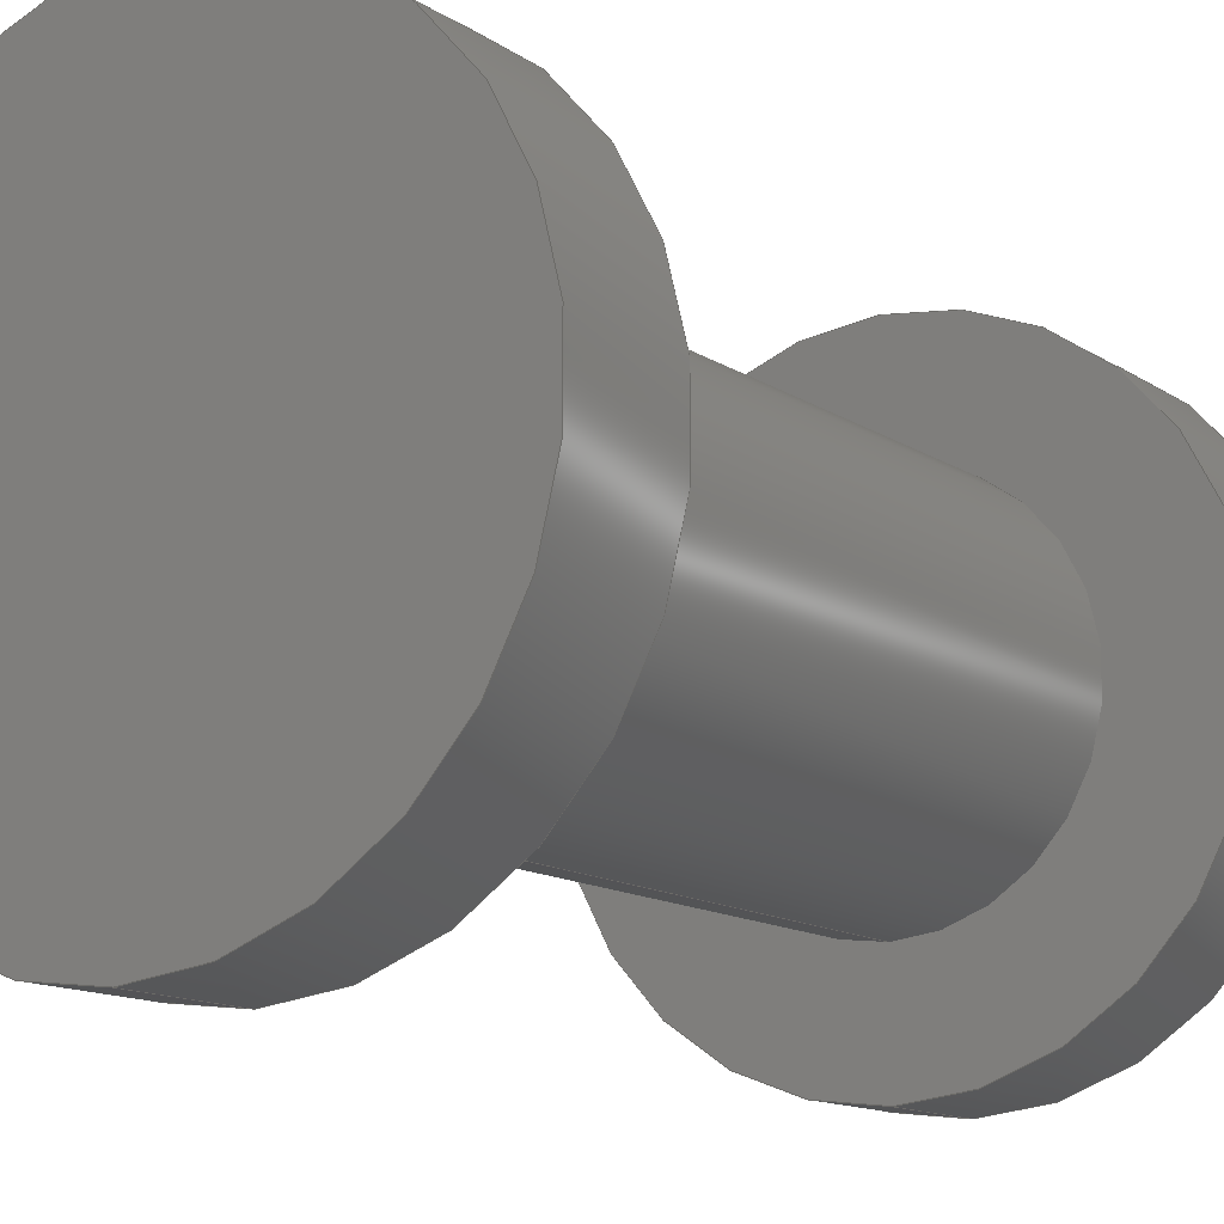
<metadata>
{"format":"step","ext":"step","renderer":"f3d","projection":"perspective","resolution":1024,"background":"white","views":[{"elev":-12.9,"azim":34.4,"up":"+Z"}]}
</metadata>
<code>
ISO-10303-21;
DATA;
#1 = DIRECTION ( 'NONE',  ( 0, 0, 1 ) ) ;
#2 = APPROVAL_ROLE ( '' ) ;
#3 = DATE_TIME_ROLE ( 'classification_date' ) ;
#4 = COORDINATED_UNIVERSAL_TIME_OFFSET ( 5, 30, .AHEAD. ) ;
#5 = CALENDAR_DATE ( 2023, 6, 12 ) ;
#6 = PERSON_AND_ORGANIZATION_ROLE ( 'design_owner' ) ;
#7 = EDGE_CURVE ( 'NONE', #320, #14, #218, .T. ) ;
#8 = ORIENTED_EDGE ( 'NONE', *, *, #306, .T. ) ;
#9 = EDGE_LOOP ( 'NONE', ( #115, #168 ) ) ;
#10 = ORIENTED_EDGE ( 'NONE', *, *, #82, .T. ) ;
#11 = VECTOR ( 'NONE', #184, 1000 ) ;
#12 = APPROVAL_PERSON_ORGANIZATION ( #107, #269, #2 ) ;
#13 = LINE ( 'NONE', #63, #169 ) ;
#14 = VERTEX_POINT ( 'NONE', #245 ) ;
#15 = DIRECTION ( 'NONE',  ( -0, 1, -0 ) ) ;
#16 = CARTESIAN_POINT ( 'NONE',  ( -14.76, 20.95, -2.5 ) ) ;
#17 = EDGE_CURVE ( 'NONE', #272, #320, #13, .T. ) ;
#18 = PERSON ( 'UNSPECIFIED', 'UNSPECIFIED', 'UNSPECIFIED', ('UNSPECIFIED'), ('UNSPECIFIED'), ('UNSPECIFIED') ) ;
#19 = FACE_OUTER_BOUND ( 'NONE', #322, .T. ) ;
#20 = CC_DESIGN_PERSON_AND_ORGANIZATION_ASSIGNMENT ( #53, #155, ( #324 ) ) ;
#21 = SECURITY_CLASSIFICATION ( '', '', #33 ) ;
#22 = DIRECTION ( 'NONE',  ( 0, 0, 1 ) ) ;
#23 = EDGE_LOOP ( 'NONE', ( #166, #297, #278, #61 ) ) ;
#24 = CARTESIAN_POINT ( 'NONE',  ( -14.76, 27.95, 0 ) ) ;
#25 = FACE_OUTER_BOUND ( 'NONE', #248, .T. ) ;
#26 = DIRECTION ( 'NONE',  ( -0, 1, -0 ) ) ;
#27 = ADVANCED_FACE ( 'NONE', ( #274, #301 ), #117, .T. ) ;
#28 = LOCAL_TIME ( 13, 47, 0, #239 ) ;
#29 = AXIS2_PLACEMENT_3D ( 'NONE', #149, #172, #326 ) ;
#30 = DIRECTION ( 'NONE',  ( 0, 0, 1 ) ) ;
#31 = APPROVAL_PERSON_ORGANIZATION ( #266, #197, #204 ) ;
#32 = COORDINATED_UNIVERSAL_TIME_OFFSET ( 5, 30, .AHEAD. ) ;
#33 = SECURITY_CLASSIFICATION_LEVEL ( 'unclassified' ) ;
#34 = CALENDAR_DATE ( 2023, 6, 12 ) ;
#35 = PERSON_AND_ORGANIZATION ( #18, #176 ) ;
#36 = ADVANCED_FACE ( 'NONE', ( #19 ), #122, .T. ) ;
#37 = PERSON_AND_ORGANIZATION ( #18, #176 ) ;
#38 = CIRCLE ( 'NONE', #29, 1.5 ) ;
#39 = ORIENTED_EDGE ( 'NONE', *, *, #186, .T. ) ;
#40 = ORIENTED_EDGE ( 'NONE', *, *, #17, .F. ) ;
#41 = ORIENTED_EDGE ( 'NONE', *, *, #90, .F. ) ;
#42 = ORIENTED_EDGE ( 'NONE', *, *, #7, .T. ) ;
#43 = VERTEX_POINT ( 'NONE', #329 ) ;
#44 = VERTEX_POINT ( 'NONE', #256 ) ;
#45 = APPROVAL_PERSON_ORGANIZATION ( #187, #229, #267 ) ;
#46 = FACE_OUTER_BOUND ( 'NONE', #150, .T. ) ;
#47 = AXIS2_PLACEMENT_3D ( 'NONE', #224, #230, #22 ) ;
#48 = CARTESIAN_POINT ( 'NONE',  ( -14.76, 27.95, -2.5 ) ) ;
#49 = DIRECTION ( 'NONE',  ( -0, 1, -0 ) ) ;
#50 = DIRECTION ( 'NONE',  ( 0, 0, 1 ) ) ;
#51 = DIRECTION ( 'NONE',  ( -0, 1, -0 ) ) ;
#52 = FACE_OUTER_BOUND ( 'NONE', #143, .T. ) ;
#53 = PERSON_AND_ORGANIZATION ( #18, #176 ) ;
#54 = ADVANCED_FACE ( 'NONE', ( #255 ), #94, .T. ) ;
#55 = CARTESIAN_POINT ( 'NONE',  ( -14.76, 19.95, 0 ) ) ;
#56 = APPROVAL_DATE_TIME ( #270, #197 ) ;
#57 = VECTOR ( 'NONE', #134, 1000 ) ;
#58 = APPLICATION_PROTOCOL_DEFINITION ( 'international standard', 'config_control_design', 1994, #263 ) ;
#59 = EDGE_CURVE ( 'NONE', #67, #64, #287, .T. ) ;
#60 =( NAMED_UNIT ( * ) SI_UNIT ( $, .STERADIAN. ) SOLID_ANGLE_UNIT ( ) );
#61 = ORIENTED_EDGE ( 'NONE', *, *, #306, .F. ) ;
#62 = ADVANCED_FACE ( 'NONE', ( #46 ), #151, .T. ) ;
#63 = CARTESIAN_POINT ( 'NONE',  ( -14.76, 27.95, 2.5 ) ) ;
#64 = VERTEX_POINT ( 'NONE', #16 ) ;
#65 = ORIENTED_EDGE ( 'NONE', *, *, #123, .T. ) ;
#66 = CIRCLE ( 'NONE', #298, 1.5 ) ;
#67 = VERTEX_POINT ( 'NONE', #223 ) ;
#68 = ADVANCED_FACE ( 'NONE', ( #202 ), #310, .T. ) ;
#69 = CARTESIAN_POINT ( 'NONE',  ( -14.76, 27.95, 0 ) ) ;
#70 = DIRECTION ( 'NONE',  ( 0, 0, 1 ) ) ;
#71 = MANIFOLD_SOLID_BREP ( 'Revolve1', #252 ) ;
#72 = CARTESIAN_POINT ( 'NONE',  ( -16.26, 26.95, 0 ) ) ;
#73 = MECHANICAL_CONTEXT ( 'NONE', #129, 'mechanical' ) ;
#74 = DIRECTION ( 'NONE',  ( 0, 0, 1 ) ) ;
#75 = PRODUCT_RELATED_PRODUCT_CATEGORY ( 'detail', '', ( #209 ) ) ;
#76 = DIRECTION ( 'NONE',  ( -0, 1, -0 ) ) ;
#77 = AXIS2_PLACEMENT_3D ( 'NONE', #79, #212, #30 ) ;
#78 = DIRECTION ( 'NONE',  ( 0, 0, 1 ) ) ;
#79 = CARTESIAN_POINT ( 'NONE',  ( -14.76, 27.95, 0 ) ) ;
#80 = DIRECTION ( 'NONE',  ( 0, -0, -1 ) ) ;
#81 = ADVANCED_BREP_SHAPE_REPRESENTATION ( 'Robot_2_P7_Default_sldprt', ( #71, #188 ), #165 ) ;
#82 = EDGE_CURVE ( 'NONE', #44, #220, #66, .T. ) ;
#83 = PERSON_AND_ORGANIZATION ( #18, #176 ) ;
#84 = CC_DESIGN_PERSON_AND_ORGANIZATION_ASSIGNMENT ( #35, #103, ( #159 ) ) ;
#85 = VERTEX_POINT ( 'NONE', #92 ) ;
#86 = ORIENTED_EDGE ( 'NONE', *, *, #250, .T. ) ;
#87 = ORIENTED_EDGE ( 'NONE', *, *, #127, .T. ) ;
#88 = ORIENTED_EDGE ( 'NONE', *, *, #7, .F. ) ;
#89 = ORIENTED_EDGE ( 'NONE', *, *, #244, .F. ) ;
#90 = EDGE_CURVE ( 'NONE', #249, #43, #199, .T. ) ;
#91 = CIRCLE ( 'NONE', #120, 2.5 ) ;
#92 = CARTESIAN_POINT ( 'NONE',  ( -14.76, 26.95, 1.5 ) ) ;
#93 = CARTESIAN_POINT ( 'NONE',  ( -14.76, 27.95, 0 ) ) ;
#94 = CYLINDRICAL_SURFACE ( 'NONE', #316, 2.5 ) ;
#95 = CIRCLE ( 'NONE', #293, 2.5 ) ;
#96 = FACE_OUTER_BOUND ( 'NONE', #303, .T. ) ;
#97 = DIRECTION ( 'NONE',  ( -0, 1, -0 ) ) ;
#98 = ORIENTED_EDGE ( 'NONE', *, *, #186, .F. ) ;
#99 = DIRECTION ( 'NONE',  ( -0, 1, -0 ) ) ;
#100 = CARTESIAN_POINT ( 'NONE',  ( -14.76, 26.95, 0 ) ) ;
#101 = AXIS2_PLACEMENT_3D ( 'NONE', #253, #51, #124 ) ;
#102 = DIRECTION ( 'NONE',  ( 0, 0, 1 ) ) ;
#103 = PERSON_AND_ORGANIZATION_ROLE ( 'creator' ) ;
#104 = CARTESIAN_POINT ( 'NONE',  ( -14.76, 19.95, -2.5 ) ) ;
#105 = CARTESIAN_POINT ( 'NONE',  ( -14.76, 19.95, 0 ) ) ;
#106 = APPROVAL_DATE_TIME ( #215, #229 ) ;
#107 = PERSON_AND_ORGANIZATION ( #18, #176 ) ;
#108 = SHAPE_DEFINITION_REPRESENTATION ( #261, #81 ) ;
#109 = AXIS2_PLACEMENT_3D ( 'NONE', #330, #254, #251 ) ;
#110 = DIRECTION ( 'NONE',  ( 0, 0, 1 ) ) ;
#111 = COORDINATED_UNIVERSAL_TIME_OFFSET ( 5, 30, .AHEAD. ) ;
#112 = ORIENTED_EDGE ( 'NONE', *, *, #195, .T. ) ;
#113 = DIRECTION ( 'NONE',  ( -0, 1, -0 ) ) ;
#114 = CIRCLE ( 'NONE', #158, 1.5 ) ;
#115 = ORIENTED_EDGE ( 'NONE', *, *, #279, .F. ) ;
#116 = VECTOR ( 'NONE', #162, 1000 ) ;
#117 = PLANE ( 'NONE',  #308 ) ;
#118 = EDGE_LOOP ( 'NONE', ( #331, #10, #8, #302 ) ) ;
#119 = DIRECTION ( 'NONE',  ( 0, 0, 1 ) ) ;
#120 = AXIS2_PLACEMENT_3D ( 'NONE', #289, #233, #78 ) ;
#121 = AXIS2_PLACEMENT_3D ( 'NONE', #105, #242, #80 ) ;
#122 = CYLINDRICAL_SURFACE ( 'NONE', #101, 2.5 ) ;
#123 = EDGE_CURVE ( 'NONE', #14, #320, #180, .T. ) ;
#124 = DIRECTION ( 'NONE',  ( 0, 0, 1 ) ) ;
#125 = DIRECTION ( 'NONE',  ( -0, 1, -0 ) ) ;
#126 = DIRECTION ( 'NONE',  ( -0, 1, -0 ) ) ;
#127 = EDGE_CURVE ( 'NONE', #85, #196, #38, .T. ) ;
#128 = FACE_BOUND ( 'NONE', #221, .T. ) ;
#129 = APPLICATION_CONTEXT ( 'configuration controlled 3d designs of mechanical parts and assemblies' ) ;
#130 = CC_DESIGN_APPROVAL ( #269, ( #159 ) ) ;
#131 = DIRECTION ( 'NONE',  ( 0, 0, 1 ) ) ;
#132 = APPROVAL_STATUS ( 'not_yet_approved' ) ;
#133 = AXIS2_PLACEMENT_3D ( 'NONE', #69, #285, #50 ) ;
#134 = DIRECTION ( 'NONE',  ( -0, 1, -0 ) ) ;
#135 = CALENDAR_DATE ( 2023, 6, 12 ) ;
#136 = CC_DESIGN_PERSON_AND_ORGANIZATION_ASSIGNMENT ( #160, #213, ( #159 ) ) ;
#137 = APPLICATION_PROTOCOL_DEFINITION ( 'international standard', 'config_control_design', 1994, #129 ) ;
#138 = AXIS2_PLACEMENT_3D ( 'NONE', #206, #178, #203 ) ;
#139 = CIRCLE ( 'NONE', #147, 1.5 ) ;
#140 = EDGE_LOOP ( 'NONE', ( #98, #323, #170, #191 ) ) ;
#141 = ORIENTED_EDGE ( 'NONE', *, *, #123, .F. ) ;
#142 = ORIENTED_EDGE ( 'NONE', *, *, #250, .F. ) ;
#143 = EDGE_LOOP ( 'NONE', ( #198, #325, #88, #40 ) ) ;
#144 = ORIENTED_EDGE ( 'NONE', *, *, #82, .F. ) ;
#145 = CARTESIAN_POINT ( 'NONE',  ( -14.76, 20.95, 0 ) ) ;
#146 = VECTOR ( 'NONE', #97, 1000 ) ;
#147 = AXIS2_PLACEMENT_3D ( 'NONE', #210, #296, #110 ) ;
#148 = CARTESIAN_POINT ( 'NONE',  ( -14.76, 26.95, -1.5 ) ) ;
#149 = CARTESIAN_POINT ( 'NONE',  ( -14.76, 26.95, 0 ) ) ;
#150 = EDGE_LOOP ( 'NONE', ( #42, #65 ) ) ;
#151 = PLANE ( 'NONE',  #138 ) ;
#152 = CARTESIAN_POINT ( 'NONE',  ( -14.76, 27.95, 2.5 ) ) ;
#153 = CC_DESIGN_PERSON_AND_ORGANIZATION_ASSIGNMENT ( #83, #189, ( #21 ) ) ;
#154 = CYLINDRICAL_SURFACE ( 'NONE', #241, 2.5 ) ;
#155 = PERSON_AND_ORGANIZATION_ROLE ( 'creator' ) ;
#156 = CARTESIAN_POINT ( 'NONE',  ( -14.76, 26.95, 2.5 ) ) ;
#157 = CALENDAR_DATE ( 2023, 6, 12 ) ;
#158 = AXIS2_PLACEMENT_3D ( 'NONE', #286, #15, #119 ) ;
#159 = PRODUCT_DEFINITION_FORMATION_WITH_SPECIFIED_SOURCE ( 'ANY', '', #209, .NOT_KNOWN. ) ;
#160 = PERSON_AND_ORGANIZATION ( #18, #176 ) ;
#161 = DATE_TIME_ROLE ( 'creation_date' ) ;
#162 = DIRECTION ( 'NONE',  ( -0, 1, -0 ) ) ;
#163 = APPROVAL_STATUS ( 'not_yet_approved' ) ;
#164 = ADVANCED_FACE ( 'NONE', ( #174 ), #313, .T. ) ;
#165 =( GEOMETRIC_REPRESENTATION_CONTEXT ( 3 ) GLOBAL_UNCERTAINTY_ASSIGNED_CONTEXT ( ( #295 ) ) GLOBAL_UNIT_ASSIGNED_CONTEXT ( ( #182, #294, #60 ) ) REPRESENTATION_CONTEXT ( 'NONE', 'WORKASPACE' ) );
#166 = ORIENTED_EDGE ( 'NONE', *, *, #314, .T. ) ;
#167 = DIRECTION ( 'NONE',  ( -0, 1, -0 ) ) ;
#168 = ORIENTED_EDGE ( 'NONE', *, *, #288, .F. ) ;
#169 = VECTOR ( 'NONE', #167, 1000 ) ;
#170 = ORIENTED_EDGE ( 'NONE', *, *, #244, .T. ) ;
#171 = EDGE_LOOP ( 'NONE', ( #87, #112 ) ) ;
#172 = DIRECTION ( 'NONE',  ( -0, 1, -0 ) ) ;
#173 = LOCAL_TIME ( 13, 47, 0, #111 ) ;
#174 = FACE_OUTER_BOUND ( 'NONE', #140, .T. ) ;
#175 = AXIS2_PLACEMENT_3D ( 'NONE', #243, #113, #300 ) ;
#176 = ORGANIZATION ( 'UNSPECIFIED', 'UNSPECIFIED', '' ) ;
#177 = DIRECTION ( 'NONE',  ( 0, 0, 1 ) ) ;
#178 = DIRECTION ( 'NONE',  ( -0, 1, 0 ) ) ;
#179 = DIRECTION ( 'NONE',  ( -0, 1, -0 ) ) ;
#180 = CIRCLE ( 'NONE', #133, 2.5 ) ;
#181 = LINE ( 'NONE', #152, #57 ) ;
#182 =( LENGTH_UNIT ( ) NAMED_UNIT ( * ) SI_UNIT ( .MILLI., .METRE. ) );
#183 = EDGE_CURVE ( 'NONE', #64, #67, #257, .T. ) ;
#184 = DIRECTION ( 'NONE',  ( -0, 1, -0 ) ) ;
#185 = DIRECTION ( 'NONE',  ( 0, 0, 1 ) ) ;
#186 = EDGE_CURVE ( 'NONE', #249, #64, #283, .T. ) ;
#187 = PERSON_AND_ORGANIZATION ( #18, #176 ) ;
#188 = AXIS2_PLACEMENT_3D ( 'NONE', #292, #185, #319 ) ;
#189 = PERSON_AND_ORGANIZATION_ROLE ( 'classification_officer' ) ;
#190 = EDGE_CURVE ( 'NONE', #44, #196, #205, .T. ) ;
#191 = ORIENTED_EDGE ( 'NONE', *, *, #183, .F. ) ;
#192 = ORIENTED_EDGE ( 'NONE', *, *, #234, .F. ) ;
#193 = LOCAL_TIME ( 13, 47, 0, #4 ) ;
#194 = ORIENTED_EDGE ( 'NONE', *, *, #59, .T. ) ;
#195 = EDGE_CURVE ( 'NONE', #196, #85, #114, .T. ) ;
#196 = VERTEX_POINT ( 'NONE', #148 ) ;
#197 = APPROVAL ( #268, 'UNSPECIFIED' ) ;
#198 = ORIENTED_EDGE ( 'NONE', *, *, #279, .T. ) ;
#199 = CIRCLE ( 'NONE', #222, 2.5 ) ;
#200 = VERTEX_POINT ( 'NONE', #305 ) ;
#201 = CARTESIAN_POINT ( 'NONE',  ( -14.76, 20.95, 1.5 ) ) ;
#202 = FACE_OUTER_BOUND ( 'NONE', #118, .T. ) ;
#203 = DIRECTION ( 'NONE',  ( 0, 0, 1 ) ) ;
#204 = APPROVAL_ROLE ( '' ) ;
#205 = LINE ( 'NONE', #312, #265 ) ;
#206 = CARTESIAN_POINT ( 'NONE',  ( -14.76, 27.95, 0 ) ) ;
#207 = DIRECTION ( 'NONE',  ( -0, 1, -0 ) ) ;
#208 = LINE ( 'NONE', #317, #116 ) ;
#209 = PRODUCT ( 'Robot_2_P7_Default_sldprt', 'Robot_2_P7_Default_sldprt', '', ( #73 ) ) ;
#210 = CARTESIAN_POINT ( 'NONE',  ( -14.76, 20.95, 0 ) ) ;
#211 = CC_DESIGN_DATE_AND_TIME_ASSIGNMENT ( #238, #3, ( #21 ) ) ;
#212 = DIRECTION ( 'NONE',  ( -0, 1, -0 ) ) ;
#213 = PERSON_AND_ORGANIZATION_ROLE ( 'design_supplier' ) ;
#214 = COORDINATED_UNIVERSAL_TIME_OFFSET ( 5, 30, .AHEAD. ) ;
#215 = DATE_AND_TIME ( #5, #173 ) ;
#216 = ORIENTED_EDGE ( 'NONE', *, *, #59, .F. ) ;
#217 = ORIENTED_EDGE ( 'NONE', *, *, #288, .T. ) ;
#218 = CIRCLE ( 'NONE', #175, 2.5 ) ;
#219 = EDGE_LOOP ( 'NONE', ( #192, #217, #321, #141 ) ) ;
#220 = VERTEX_POINT ( 'NONE', #201 ) ;
#221 = EDGE_LOOP ( 'NONE', ( #276, #144 ) ) ;
#222 = AXIS2_PLACEMENT_3D ( 'NONE', #284, #49, #70 ) ;
#223 = CARTESIAN_POINT ( 'NONE',  ( -14.76, 20.95, 2.5 ) ) ;
#224 = CARTESIAN_POINT ( 'NONE',  ( -14.76, 20.95, 0 ) ) ;
#225 = DIRECTION ( 'NONE',  ( 0, -0, -1 ) ) ;
#226 = ADVANCED_FACE ( 'NONE', ( #282 ), #237, .T. ) ;
#227 = DIRECTION ( 'NONE',  ( 0, 0, 1 ) ) ;
#228 = CC_DESIGN_APPROVAL ( #197, ( #324 ) ) ;
#229 = APPROVAL ( #163, 'UNSPECIFIED' ) ;
#230 = DIRECTION ( 'NONE',  ( -0, 1, -0 ) ) ;
#231 = CARTESIAN_POINT ( 'NONE',  ( -17.26, 20.95, 0 ) ) ;
#232 = CC_DESIGN_APPROVAL ( #229, ( #21 ) ) ;
#233 = DIRECTION ( 'NONE',  ( -0, 1, -0 ) ) ;
#234 = EDGE_CURVE ( 'NONE', #200, #14, #262, .T. ) ;
#235 = DATE_AND_TIME ( #157, #247 ) ;
#236 = AXIS2_PLACEMENT_3D ( 'NONE', #332, #179, #177 ) ;
#237 = CYLINDRICAL_SURFACE ( 'NONE', #77, 1.5 ) ;
#238 = DATE_AND_TIME ( #34, #28 ) ;
#239 = COORDINATED_UNIVERSAL_TIME_OFFSET ( 5, 30, .AHEAD. ) ;
#240 = AXIS2_PLACEMENT_3D ( 'NONE', #231, #333, #131 ) ;
#241 = AXIS2_PLACEMENT_3D ( 'NONE', #259, #26, #102 ) ;
#242 = DIRECTION ( 'NONE',  ( 0, -1, 0 ) ) ;
#243 = CARTESIAN_POINT ( 'NONE',  ( -14.76, 27.95, 0 ) ) ;
#244 = EDGE_CURVE ( 'NONE', #43, #67, #181, .T. ) ;
#245 = CARTESIAN_POINT ( 'NONE',  ( -14.76, 27.95, -2.5 ) ) ;
#246 = CIRCLE ( 'NONE', #271, 2.5 ) ;
#247 = LOCAL_TIME ( 13, 47, 0, #214 ) ;
#248 = EDGE_LOOP ( 'NONE', ( #194, #280 ) ) ;
#249 = VERTEX_POINT ( 'NONE', #104 ) ;
#250 = EDGE_CURVE ( 'NONE', #43, #249, #246, .T. ) ;
#251 = DIRECTION ( 'NONE',  ( 0, 0, 1 ) ) ;
#252 = CLOSED_SHELL ( 'NONE', ( #291, #226, #36, #328, #164, #273, #68, #27, #54, #62 ) ) ;
#253 = CARTESIAN_POINT ( 'NONE',  ( -14.76, 27.95, 0 ) ) ;
#254 = DIRECTION ( 'NONE',  ( -0, 1, -0 ) ) ;
#255 = FACE_OUTER_BOUND ( 'NONE', #219, .T. ) ;
#256 = CARTESIAN_POINT ( 'NONE',  ( -14.76, 20.95, -1.5 ) ) ;
#257 = CIRCLE ( 'NONE', #109, 2.5 ) ;
#258 = DIRECTION ( 'NONE',  ( -0, 1, -0 ) ) ;
#259 = CARTESIAN_POINT ( 'NONE',  ( -14.76, 27.95, 0 ) ) ;
#260 = DATE_AND_TIME ( #135, #309 ) ;
#261 = PRODUCT_DEFINITION_SHAPE ( 'NONE', 'NONE',  #324 ) ;
#262 = LINE ( 'NONE', #290, #11 ) ;
#263 = APPLICATION_CONTEXT ( 'configuration controlled 3d designs of mechanical parts and assemblies' ) ;
#264 = CARTESIAN_POINT ( 'NONE',  ( -14.76, 27.95, 2.5 ) ) ;
#265 = VECTOR ( 'NONE', #76, 1000 ) ;
#266 = PERSON_AND_ORGANIZATION ( #18, #176 ) ;
#267 = APPROVAL_ROLE ( '' ) ;
#268 = APPROVAL_STATUS ( 'not_yet_approved' ) ;
#269 = APPROVAL ( #132, 'UNSPECIFIED' ) ;
#270 = DATE_AND_TIME ( #311, #193 ) ;
#271 = AXIS2_PLACEMENT_3D ( 'NONE', #55, #258, #1 ) ;
#272 = VERTEX_POINT ( 'NONE', #156 ) ;
#273 = ADVANCED_FACE ( 'NONE', ( #25, #128 ), #334, .T. ) ;
#274 = FACE_BOUND ( 'NONE', #171, .T. ) ;
#275 = CC_DESIGN_SECURITY_CLASSIFICATION ( #21, ( #159 ) ) ;
#276 = ORIENTED_EDGE ( 'NONE', *, *, #314, .F. ) ;
#277 = AXIS2_PLACEMENT_3D ( 'NONE', #24, #125, #227 ) ;
#278 = ORIENTED_EDGE ( 'NONE', *, *, #127, .F. ) ;
#279 = EDGE_CURVE ( 'NONE', #272, #200, #95, .T. ) ;
#280 = ORIENTED_EDGE ( 'NONE', *, *, #183, .T. ) ;
#281 = CC_DESIGN_DATE_AND_TIME_ASSIGNMENT ( #260, #161, ( #324 ) ) ;
#282 = FACE_OUTER_BOUND ( 'NONE', #23, .T. ) ;
#283 = LINE ( 'NONE', #48, #146 ) ;
#284 = CARTESIAN_POINT ( 'NONE',  ( -14.76, 19.95, 0 ) ) ;
#285 = DIRECTION ( 'NONE',  ( -0, 1, -0 ) ) ;
#286 = CARTESIAN_POINT ( 'NONE',  ( -14.76, 26.95, 0 ) ) ;
#287 = CIRCLE ( 'NONE', #47, 2.5 ) ;
#288 = EDGE_CURVE ( 'NONE', #200, #272, #91, .T. ) ;
#289 = CARTESIAN_POINT ( 'NONE',  ( -14.76, 26.95, 0 ) ) ;
#290 = CARTESIAN_POINT ( 'NONE',  ( -14.76, 27.95, -2.5 ) ) ;
#291 = ADVANCED_FACE ( 'NONE', ( #52 ), #154, .T. ) ;
#292 = CARTESIAN_POINT ( 'NONE',  ( 0, 0, 0 ) ) ;
#293 = AXIS2_PLACEMENT_3D ( 'NONE', #100, #207, #315 ) ;
#294 =( NAMED_UNIT ( * ) PLANE_ANGLE_UNIT ( ) SI_UNIT ( $, .RADIAN. ) );
#295 = UNCERTAINTY_MEASURE_WITH_UNIT (LENGTH_MEASURE( 1e-05 ), #182, 'distance_accuracy_value', 'NONE');
#296 = DIRECTION ( 'NONE',  ( -0, 1, -0 ) ) ;
#297 = ORIENTED_EDGE ( 'NONE', *, *, #190, .T. ) ;
#298 = AXIS2_PLACEMENT_3D ( 'NONE', #145, #99, #307 ) ;
#299 = DESIGN_CONTEXT ( 'detailed design', #263, 'design' ) ;
#300 = DIRECTION ( 'NONE',  ( 0, 0, 1 ) ) ;
#301 = FACE_OUTER_BOUND ( 'NONE', #9, .T. ) ;
#302 = ORIENTED_EDGE ( 'NONE', *, *, #195, .F. ) ;
#303 = EDGE_LOOP ( 'NONE', ( #142, #41 ) ) ;
#304 = CC_DESIGN_PERSON_AND_ORGANIZATION_ASSIGNMENT ( #37, #6, ( #209 ) ) ;
#305 = CARTESIAN_POINT ( 'NONE',  ( -14.76, 26.95, -2.5 ) ) ;
#306 = EDGE_CURVE ( 'NONE', #220, #85, #208, .T. ) ;
#307 = DIRECTION ( 'NONE',  ( 0, 0, 1 ) ) ;
#308 = AXIS2_PLACEMENT_3D ( 'NONE', #72, #327, #225 ) ;
#309 = LOCAL_TIME ( 13, 47, 0, #32 ) ;
#310 = CYLINDRICAL_SURFACE ( 'NONE', #236, 1.5 ) ;
#311 = CALENDAR_DATE ( 2023, 6, 12 ) ;
#312 = CARTESIAN_POINT ( 'NONE',  ( -14.76, 27.95, -1.5 ) ) ;
#313 = CYLINDRICAL_SURFACE ( 'NONE', #277, 2.5 ) ;
#314 = EDGE_CURVE ( 'NONE', #220, #44, #139, .T. ) ;
#315 = DIRECTION ( 'NONE',  ( 0, 0, 1 ) ) ;
#316 = AXIS2_PLACEMENT_3D ( 'NONE', #93, #126, #74 ) ;
#317 = CARTESIAN_POINT ( 'NONE',  ( -14.76, 27.95, 1.5 ) ) ;
#318 = PLANE ( 'NONE',  #121 ) ;
#319 = DIRECTION ( 'NONE',  ( 1, 0, 0 ) ) ;
#320 = VERTEX_POINT ( 'NONE', #264 ) ;
#321 = ORIENTED_EDGE ( 'NONE', *, *, #17, .T. ) ;
#322 = EDGE_LOOP ( 'NONE', ( #86, #39, #216, #89 ) ) ;
#323 = ORIENTED_EDGE ( 'NONE', *, *, #90, .T. ) ;
#324 = PRODUCT_DEFINITION ( 'UNKNOWN', '', #159, #299 ) ;
#325 = ORIENTED_EDGE ( 'NONE', *, *, #234, .T. ) ;
#326 = DIRECTION ( 'NONE',  ( 0, 0, 1 ) ) ;
#327 = DIRECTION ( 'NONE',  ( 0, -1, 0 ) ) ;
#328 = ADVANCED_FACE ( 'NONE', ( #96 ), #318, .T. ) ;
#329 = CARTESIAN_POINT ( 'NONE',  ( -14.76, 19.95, 2.5 ) ) ;
#330 = CARTESIAN_POINT ( 'NONE',  ( -14.76, 20.95, 0 ) ) ;
#331 = ORIENTED_EDGE ( 'NONE', *, *, #190, .F. ) ;
#332 = CARTESIAN_POINT ( 'NONE',  ( -14.76, 27.95, 0 ) ) ;
#333 = DIRECTION ( 'NONE',  ( -0, 1, 0 ) ) ;
#334 = PLANE ( 'NONE',  #240 ) ;
#335 = APPROVAL_DATE_TIME ( #235, #269 ) ;
ENDSEC;
END-ISO-10303-21;

</code>
